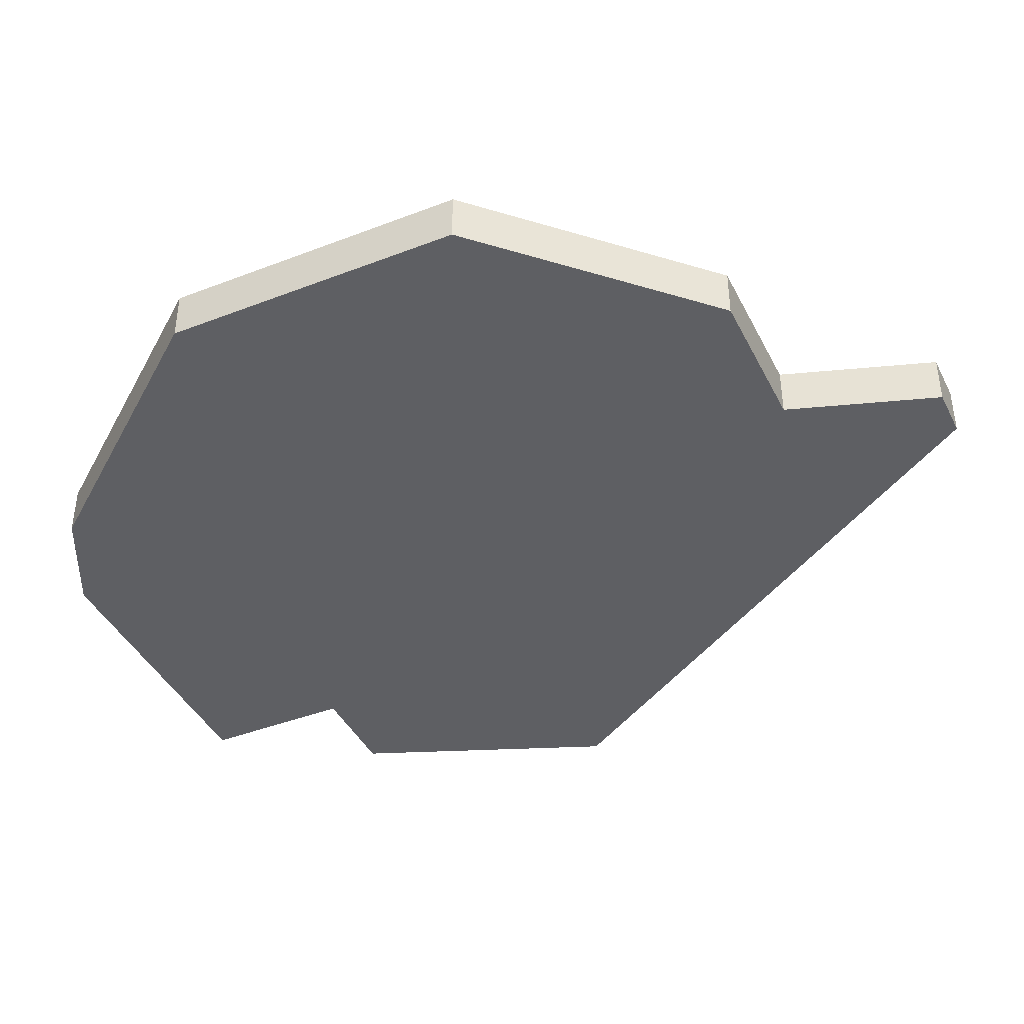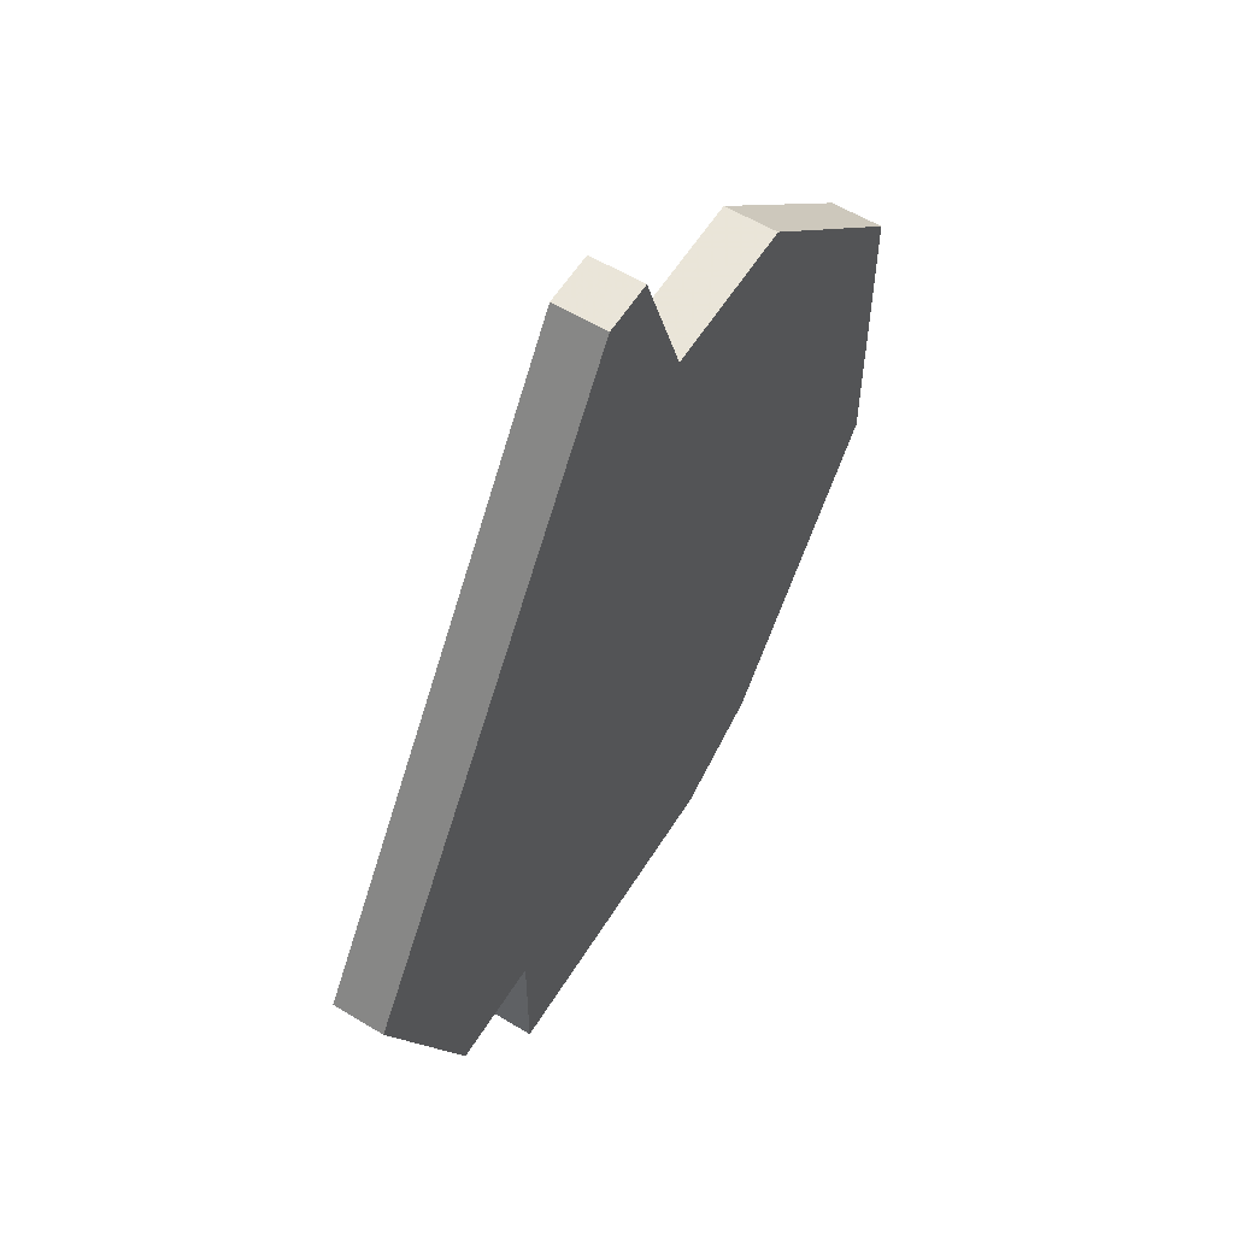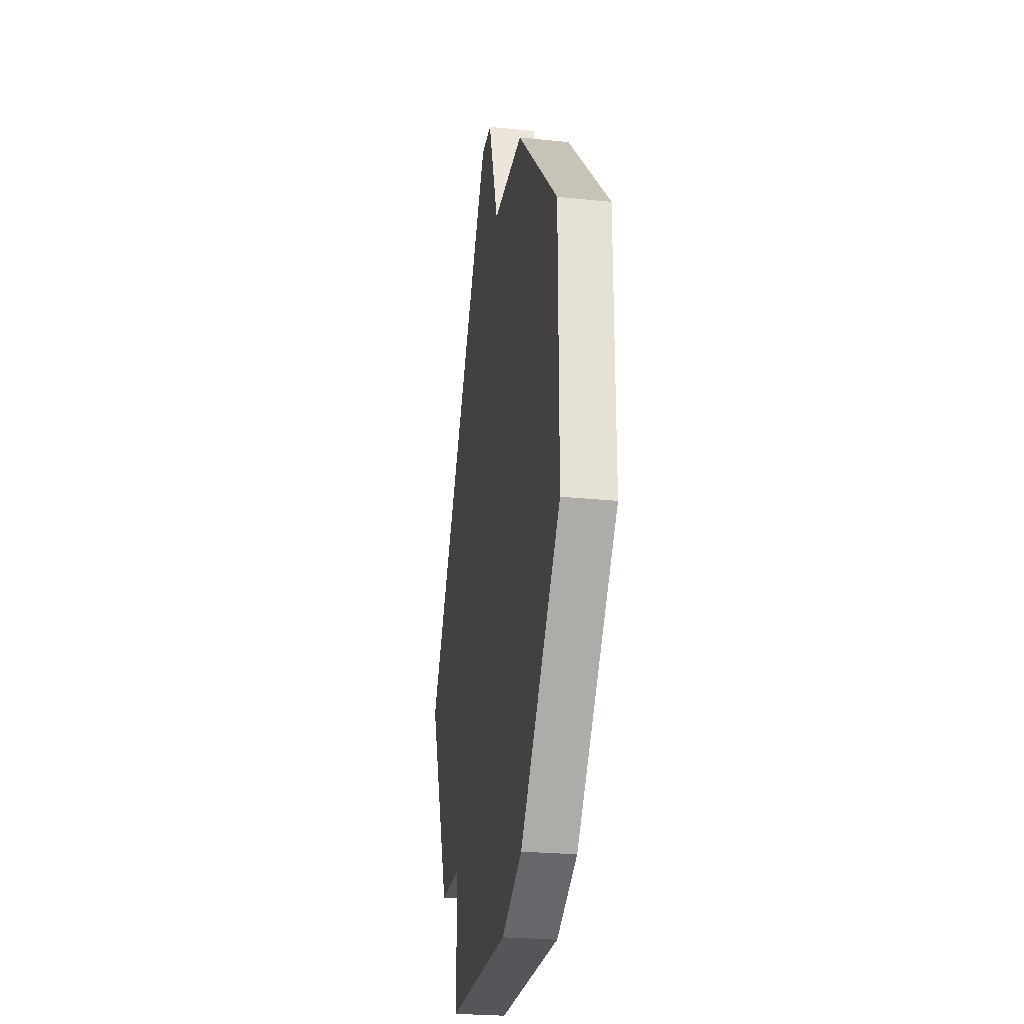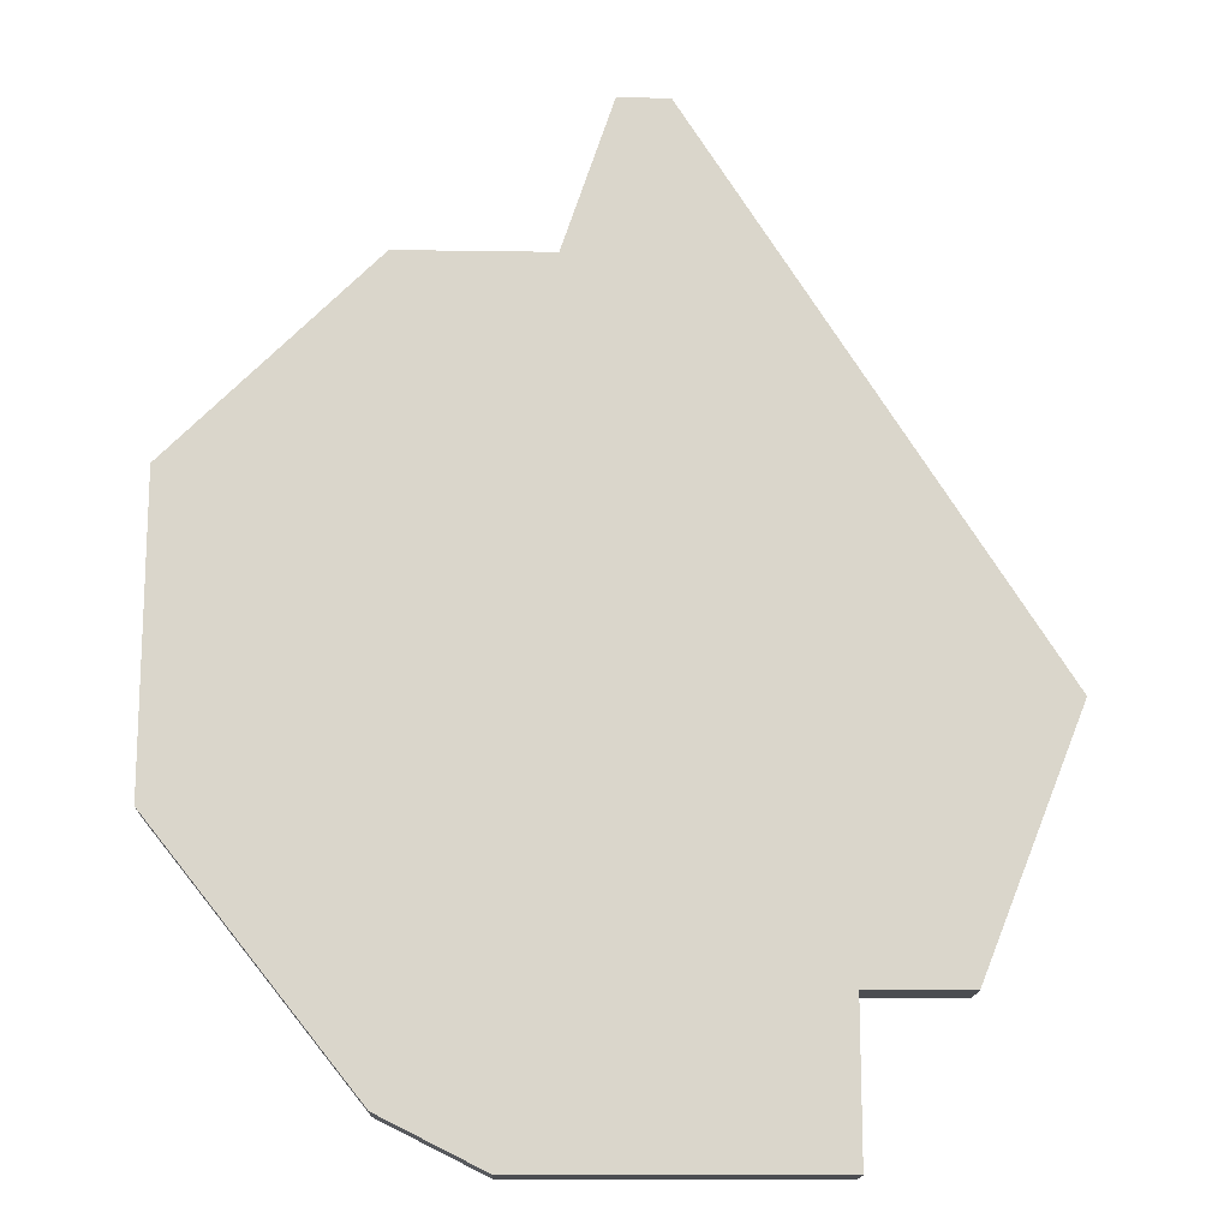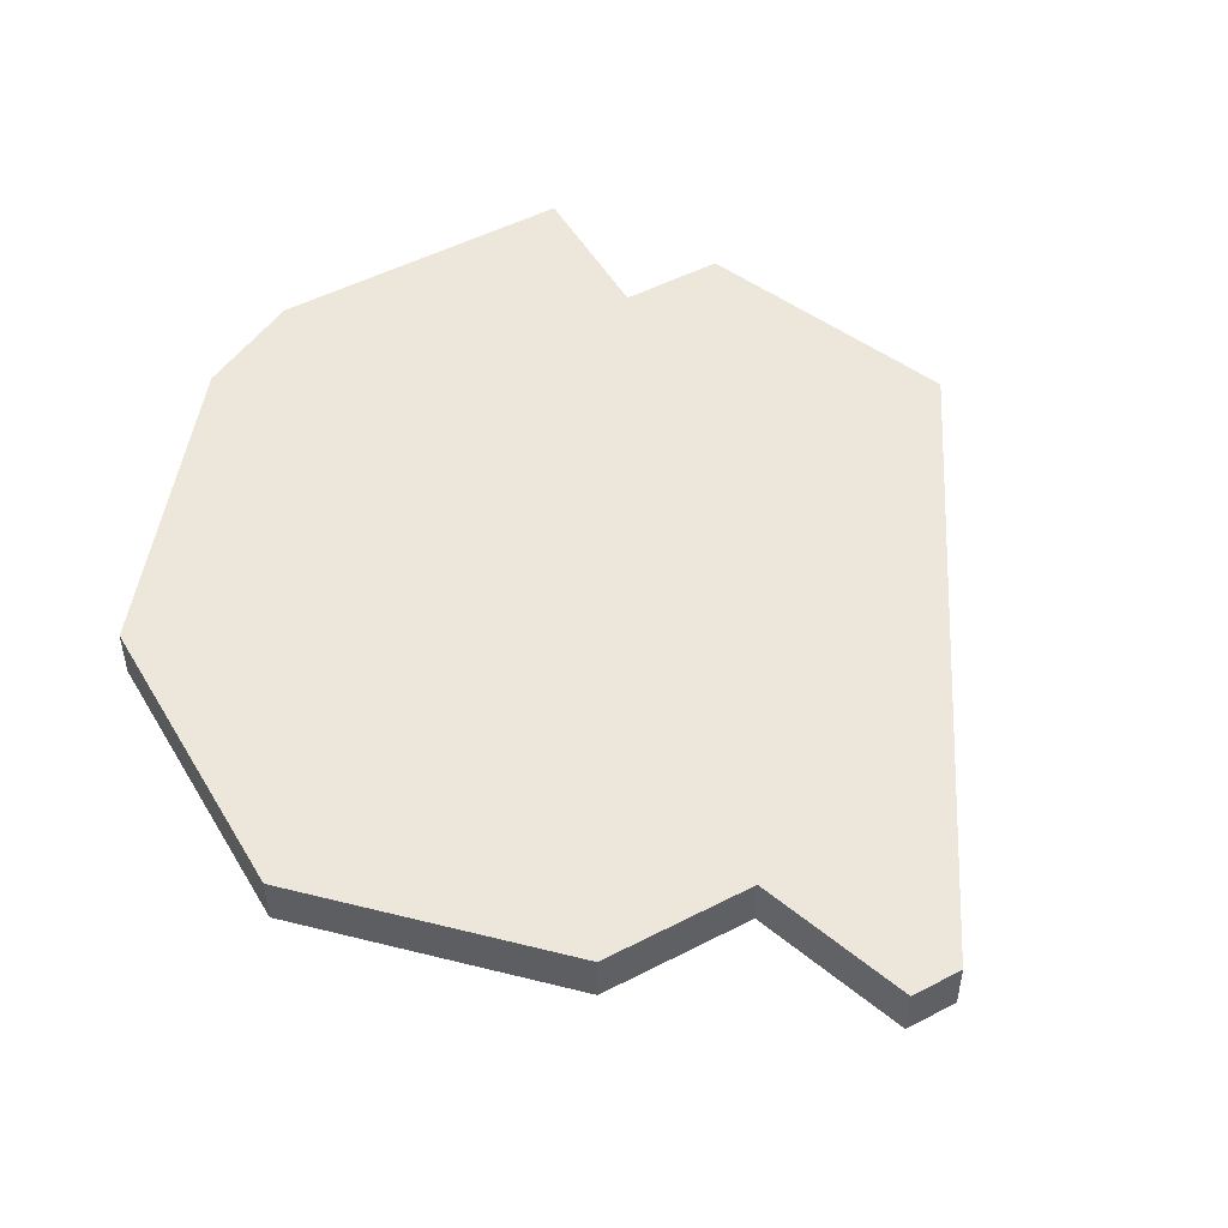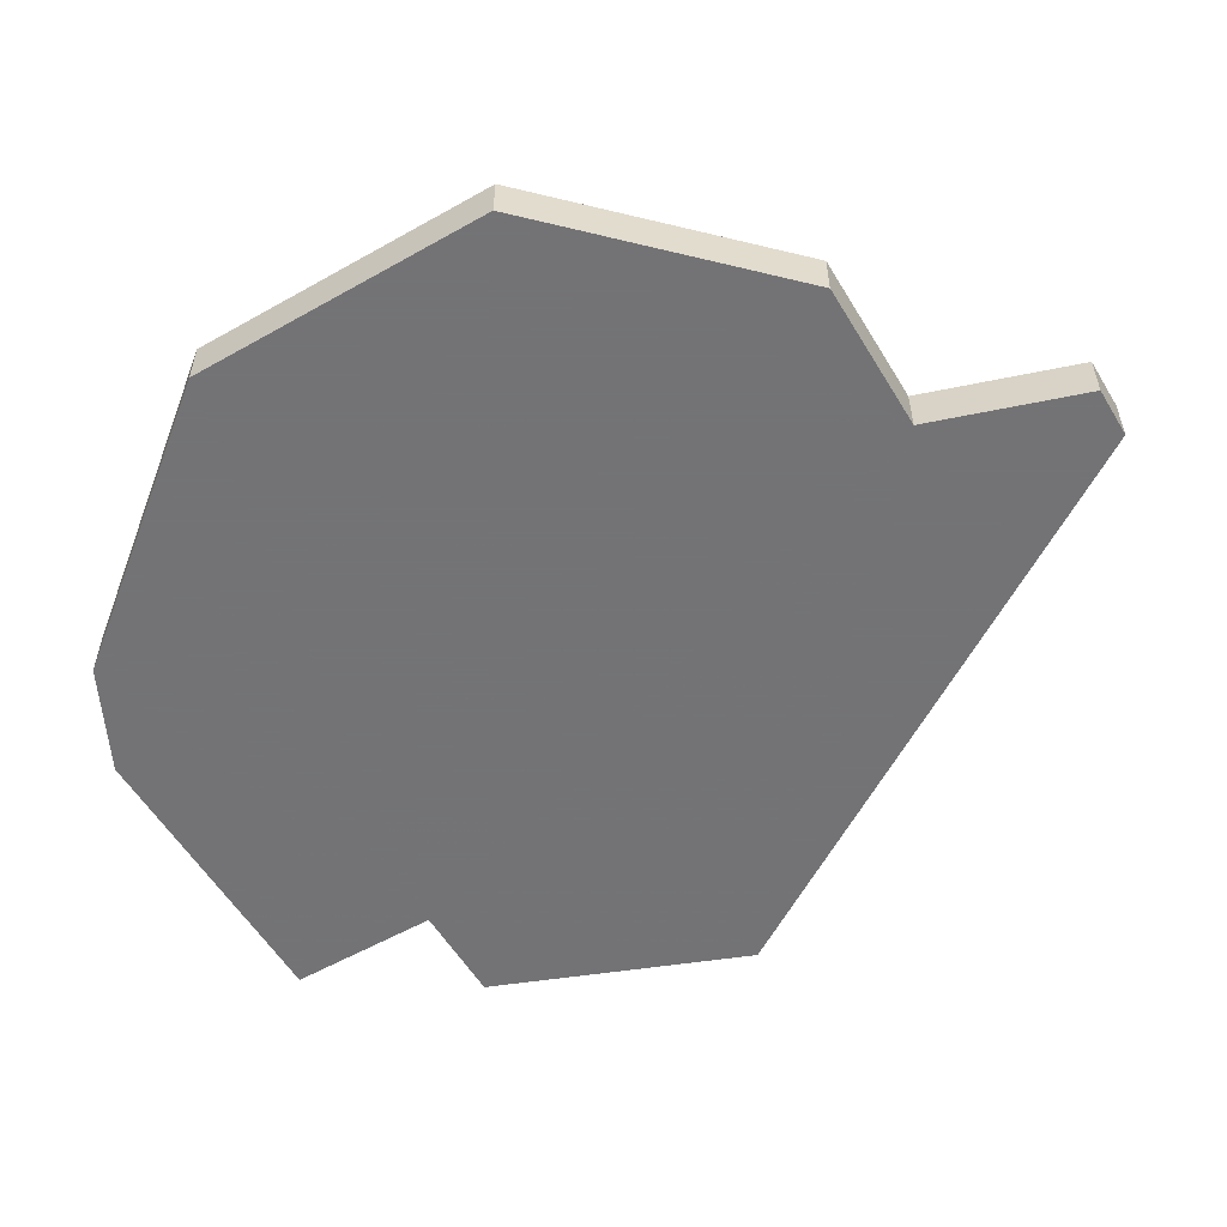
<metadata>
{"format":"obj","ext":"obj","renderer":"f3d","projection":"perspective","resolution":1024,"background":"white","views":[{"elev":-41.7,"azim":115.0,"up":"+Z"},{"elev":58.6,"azim":-58.1,"up":"+Y"},{"elev":-25.4,"azim":80.6,"up":"+Y"},{"elev":-15.6,"azim":178.2,"up":"+Y"},{"elev":50.4,"azim":150.4,"up":"+Z"},{"elev":-56.0,"azim":120.7,"up":"+Z"}]}
</metadata>
<code>
v 3004 -686 0
v 3004 -686 1
v 3004 -683 0
v 3004 -683 1
v 3012 -670 0
v 3012 -670 1
v 3012 -685 0
v 3012 -685 1
v 3002 -683 0
v 3002 -683 1
v 3010 -686 0
v 3010 -686 1
v 3009 -670 0
v 3009 -670 1
v 3000 -678 0
v 3000 -678 1
v 3008 -667 0
v 3008 -667 1
v 3016 -680 0
v 3016 -680 1
v 3016 -674 0
v 3016 -674 1
v 3007 -686 0
v 3007 -686 1
v 3007 -667 0
v 3007 -667 1
f 23 1 3
f 13 15 25
f 9 15 3
f 15 13 3
f 11 23 3
f 3 19 7
f 13 19 3
f 13 25 17
f 13 5 21
f 21 19 13
f 7 11 3
f 4 2 24
f 26 16 14
f 4 16 10
f 4 14 16
f 4 24 12
f 8 20 4
f 4 20 14
f 18 26 14
f 22 6 14
f 14 20 22
f 4 12 8
f 16 26 15
f 15 26 25
f 10 16 9
f 9 16 15
f 4 10 3
f 3 10 9
f 2 4 1
f 1 4 3
f 24 2 23
f 23 2 1
f 12 24 11
f 11 24 23
f 8 12 7
f 7 12 11
f 20 8 19
f 19 8 7
f 22 20 21
f 21 20 19
f 6 22 5
f 5 22 21
f 14 6 13
f 13 6 5
f 26 18 25
f 25 18 17
f 18 14 17
f 17 14 13

</code>
